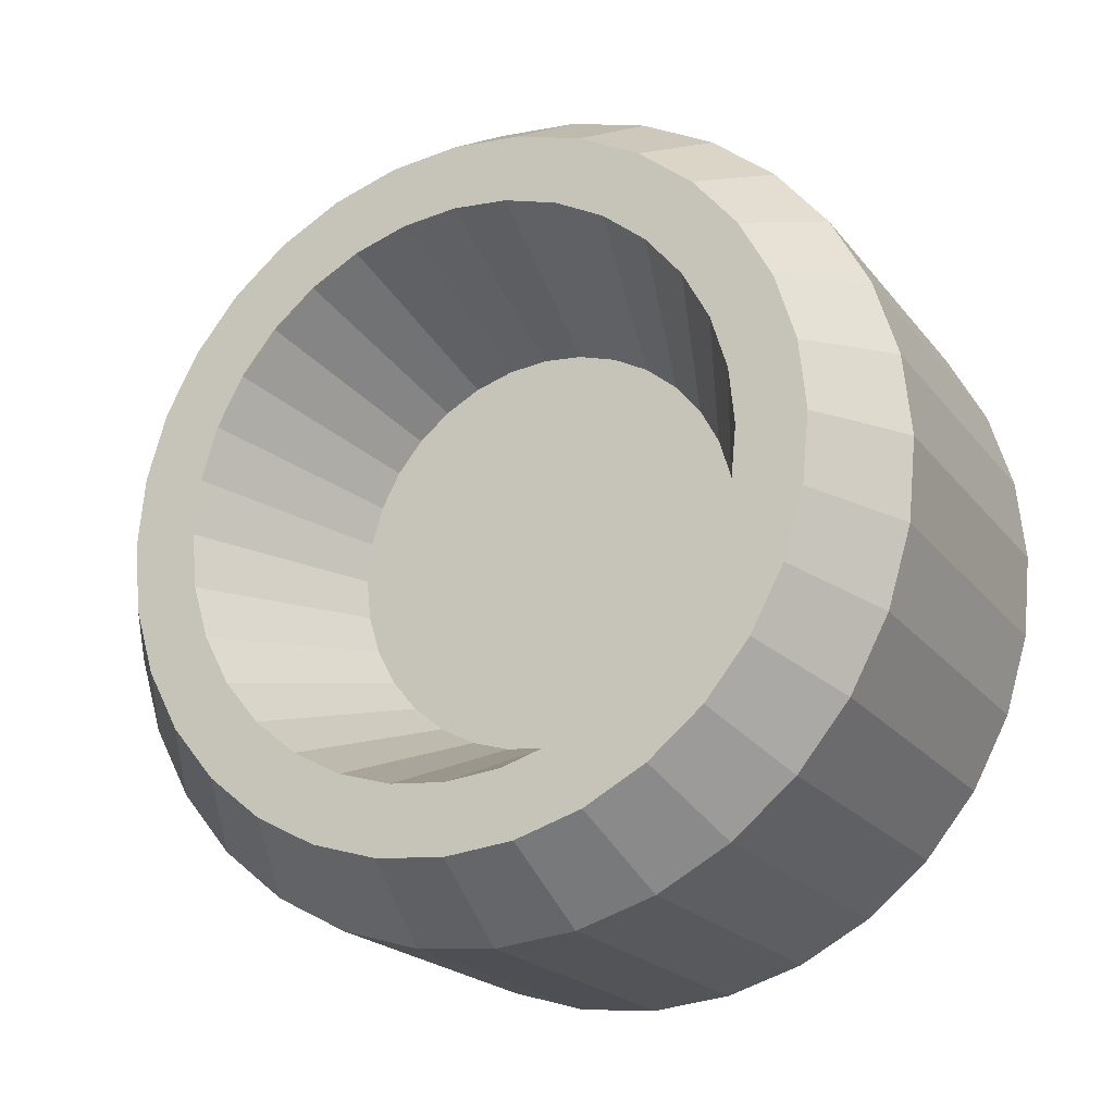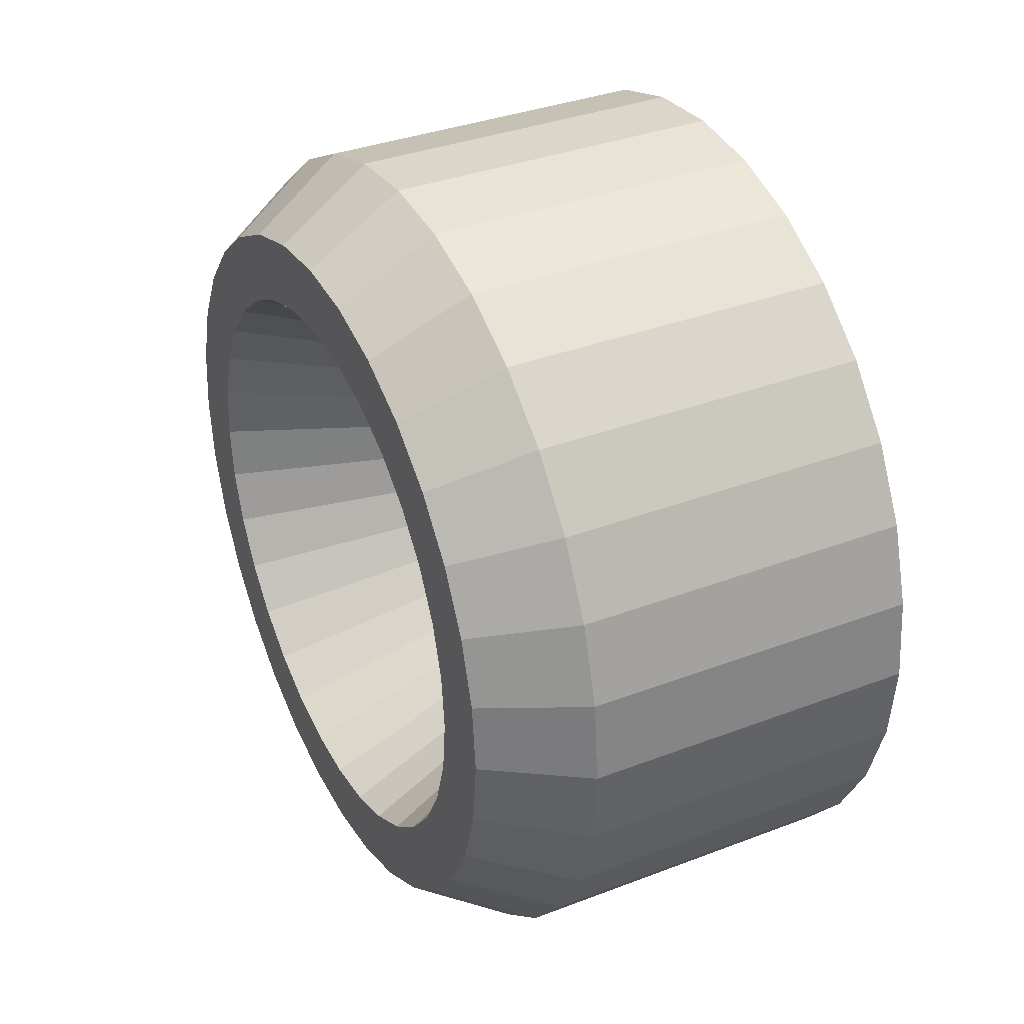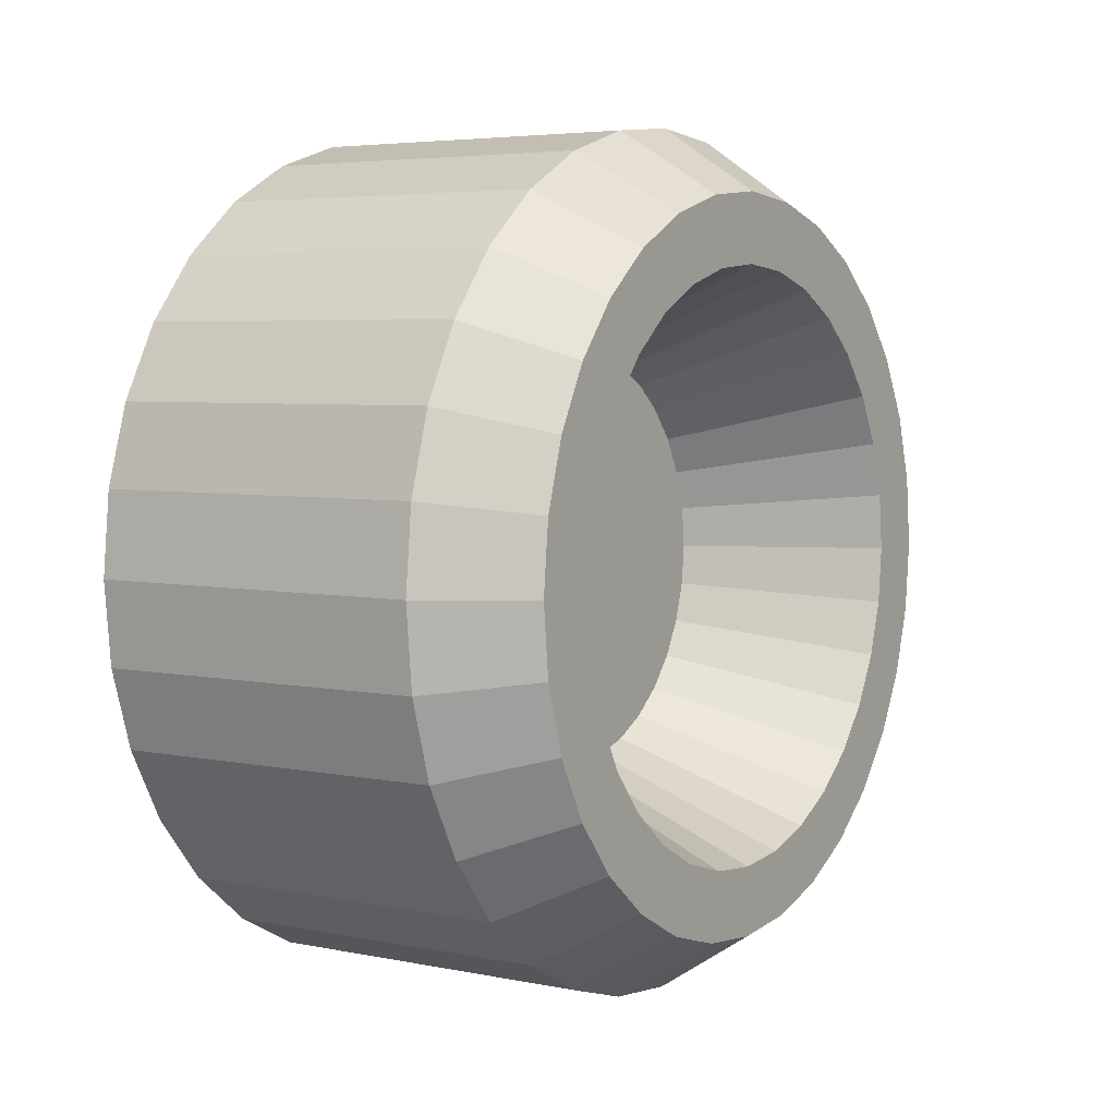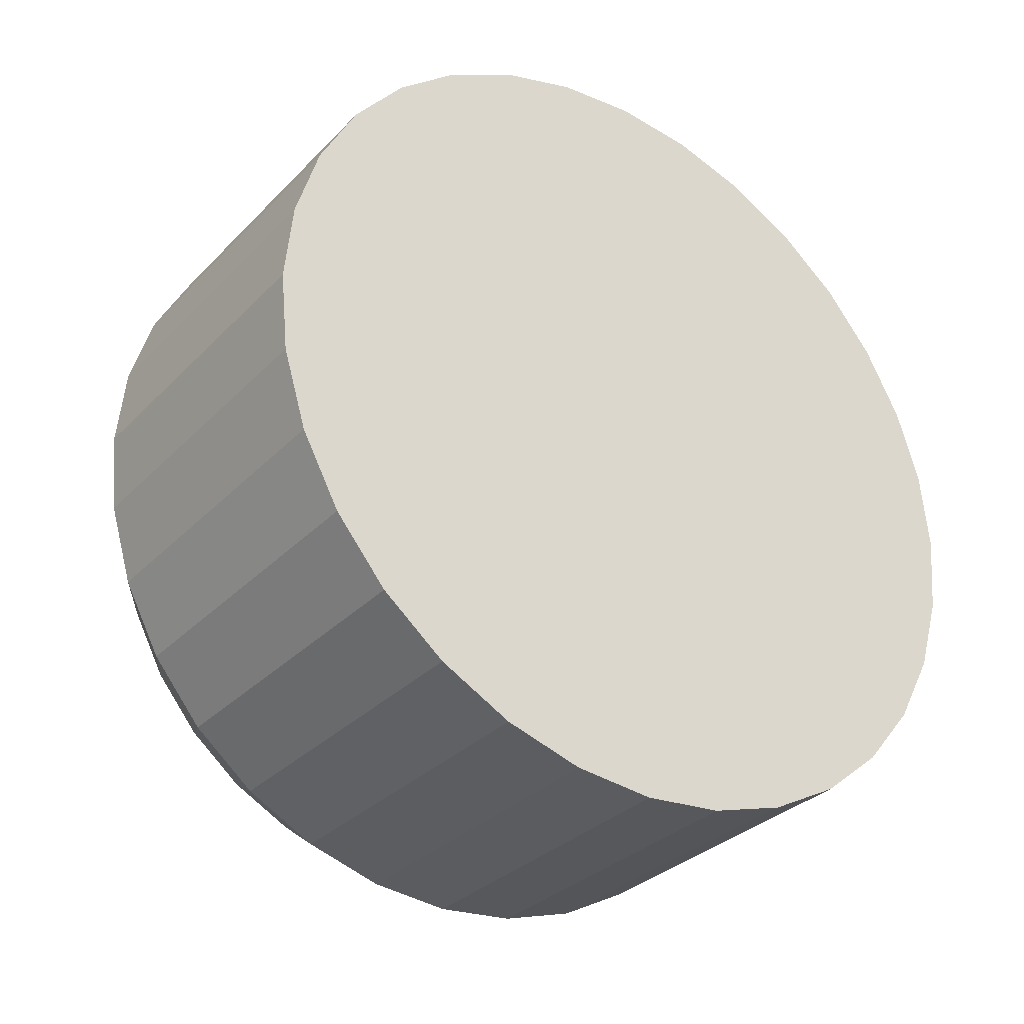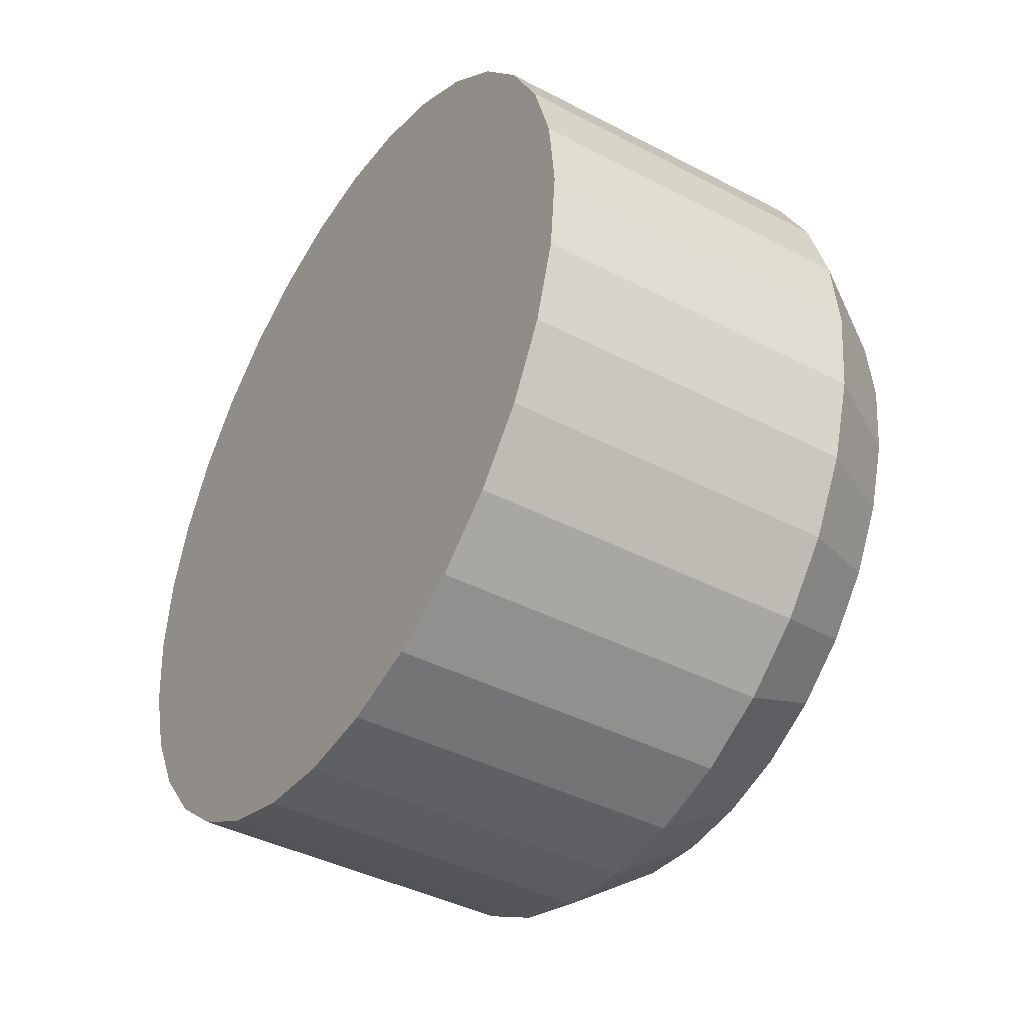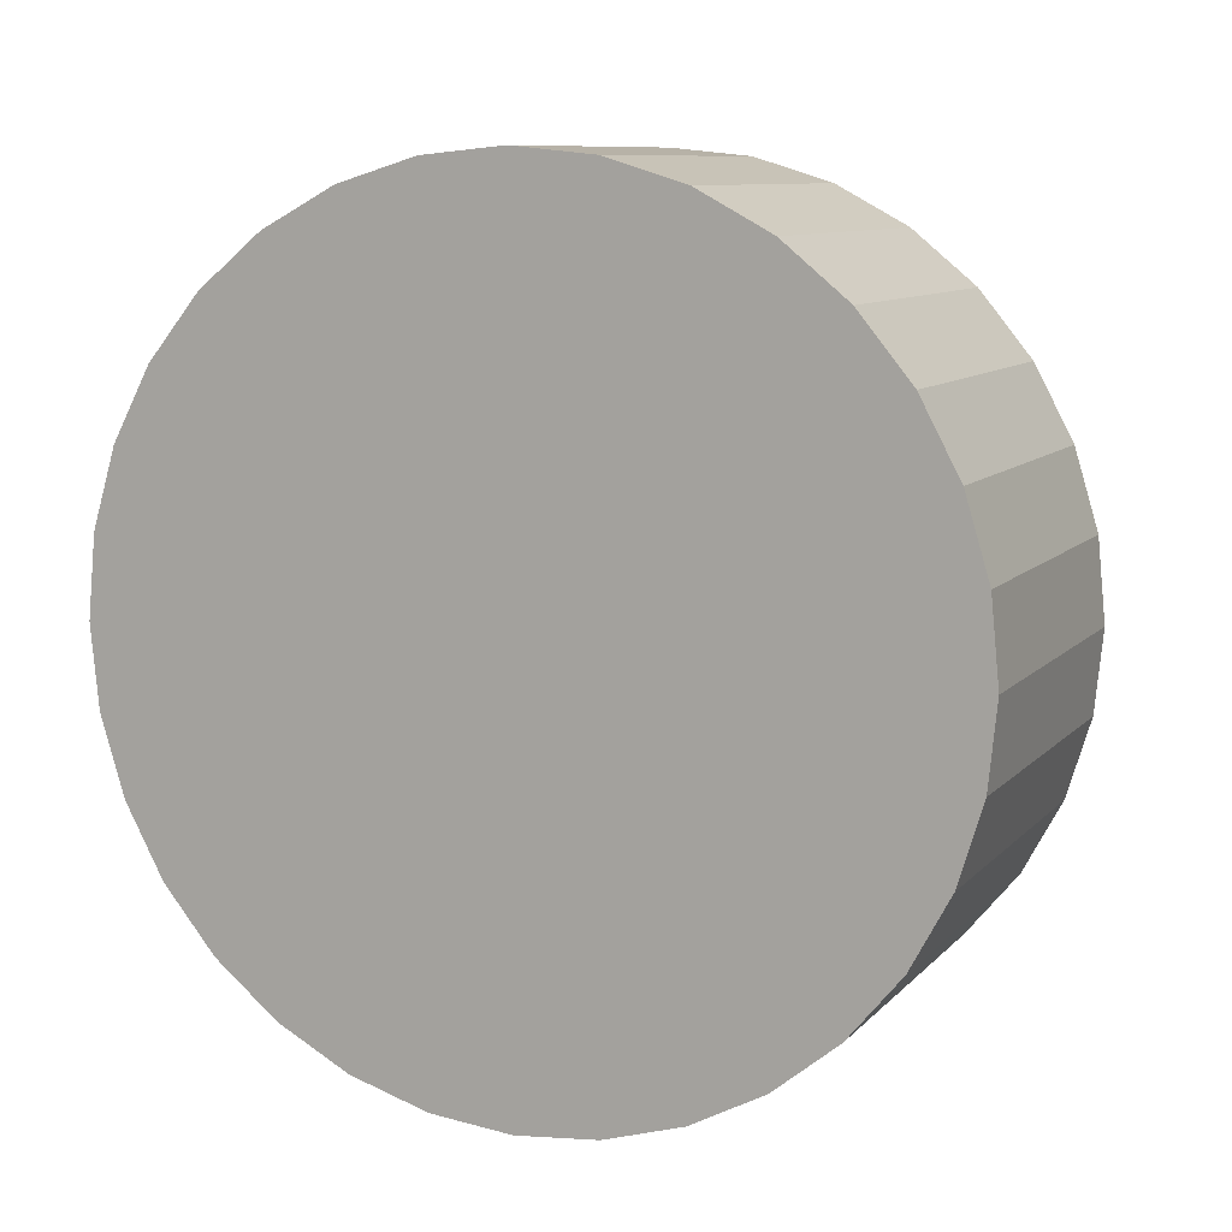
<metadata>
{"format":"obj","ext":"obj","renderer":"f3d","projection":"perspective","resolution":1024,"background":"white","views":[{"elev":-21.0,"azim":-62.8,"up":"+Z"},{"elev":35.5,"azim":-26.8,"up":"+Y"},{"elev":4.8,"azim":-146.9,"up":"+Z"},{"elev":-31.6,"azim":54.3,"up":"+Z"},{"elev":-41.3,"azim":147.7,"up":"+Y"},{"elev":9.5,"azim":113.8,"up":"+Y"}]}
</metadata>
<code>
g
v  -0.01912 -0.08431 0.1262
v  -0.01912 -0.1073 0.1073
v  -0.01912 0 0
v  -0.01912 -0.05808 0.1402
v  -0.01912 -0.02961 0.1488
v  -0.01912 0 0.1518
v  -0.01912 0.02961 0.1488
v  -0.01912 0.05808 0.1402
v  -0.01912 0.08431 0.1262
v  -0.01912 0.1073 0.1073
v  -0.01912 0.1262 0.08431
v  -0.01912 0.1402 0.05808
v  -0.01912 0.1488 0.02961
v  -0.01912 0.1518 1e-06
v  -0.01912 0.1488 -0.0296
v  -0.01912 0.1402 -0.05807
v  -0.01912 0.1262 -0.08431
v  -0.01912 0.1073 -0.1073
v  -0.01912 0.08431 -0.1262
v  -0.01912 0.05808 -0.1402
v  -0.01912 0.02961 -0.1488
v  -0.01912 0 -0.1518
v  -0.01912 -0.02961 -0.1488
v  -0.01912 -0.05807 -0.1402
v  -0.01912 -0.08431 -0.1262
v  -0.01912 -0.1073 -0.1073
v  -0.01912 -0.1262 -0.08431
v  -0.01912 -0.1402 -0.05807
v  -0.01912 -0.1488 -0.02961
v  -0.01912 -0.1518 1e-06
v  -0.01912 -0.1488 0.02961
v  -0.01912 -0.1402 0.05808
v  -0.01912 -0.1262 0.08431
v  -0.1607 -0.118 0.1765
v  -0.1607 -0.1501 0.1501
v  -0.1607 -0.08125 0.1962
v  -0.1607 -0.04142 0.2082
v  -0.1607 0 0.2123
v  -0.1607 0.04142 0.2082
v  -0.1607 0.08125 0.1962
v  -0.1607 0.118 0.1765
v  -0.1607 0.1501 0.1501
v  -0.1607 0.1765 0.118
v  -0.1607 0.1962 0.08125
v  -0.1607 0.2082 0.04142
v  -0.1607 0.2123 1e-06
v  -0.1607 0.2082 -0.04142
v  -0.1607 0.1962 -0.08125
v  -0.1607 0.1765 -0.118
v  -0.1607 0.1501 -0.1501
v  -0.1607 0.118 -0.1765
v  -0.1607 0.08125 -0.1962
v  -0.1607 0.04142 -0.2082
v  -0.1607 0 -0.2123
v  -0.1607 -0.04142 -0.2082
v  -0.1607 -0.08125 -0.1962
v  -0.1607 -0.118 -0.1765
v  -0.1607 -0.1501 -0.1501
v  -0.1607 -0.1765 -0.118
v  -0.1607 -0.1962 -0.08125
v  -0.1607 -0.2082 -0.04142
v  -0.1607 -0.2123 1e-06
v  -0.1607 -0.2082 0.04142
v  -0.1607 -0.1962 0.08125
v  -0.1607 -0.1765 0.118
v  -0.1607 -0.1458 0.2182
v  -0.1607 -0.1856 0.1856
v  -0.1607 -0.1004 0.2425
v  -0.1607 -0.0512 0.2574
v  -0.1607 0 0.2625
v  -0.1607 0.0512 0.2574
v  -0.1607 0.1004 0.2425
v  -0.1607 0.1458 0.2182
v  -0.1607 0.1856 0.1856
v  -0.1607 0.2182 0.1458
v  -0.1607 0.2425 0.1004
v  -0.1607 0.2574 0.0512
v  -0.1607 0.2625 1e-06
v  -0.1607 0.2574 -0.0512
v  -0.1607 0.2425 -0.1004
v  -0.1607 0.2182 -0.1458
v  -0.1607 0.1856 -0.1856
v  -0.1607 0.1458 -0.2182
v  -0.1607 0.1004 -0.2425
v  -0.1607 0.0512 -0.2574
v  -0.1607 0 -0.2625
v  -0.1607 -0.0512 -0.2574
v  -0.1607 -0.1004 -0.2425
v  -0.1607 -0.1458 -0.2182
v  -0.1607 -0.1856 -0.1856
v  -0.1607 -0.2182 -0.1458
v  -0.1607 -0.2425 -0.1004
v  -0.1607 -0.2574 -0.0512
v  -0.1607 -0.2625 1e-06
v  -0.1607 -0.2574 0.0512
v  -0.1607 -0.2425 0.1004
v  -0.1607 -0.2182 0.1458
v  -0.09031 -0.1717 0.2569
v  -0.09031 -0.2185 0.2185
v  -0.09031 -0.1182 0.2855
v  -0.09031 -0.06028 0.3031
v  -0.09031 0 0.309
v  -0.09031 0.06028 0.3031
v  -0.09031 0.1182 0.2855
v  -0.09031 0.1717 0.2569
v  -0.09031 0.2185 0.2185
v  -0.09031 0.2569 0.1717
v  -0.09031 0.2855 0.1182
v  -0.09031 0.3031 0.06028
v  -0.09031 0.309 1e-06
v  -0.09031 0.3031 -0.06028
v  -0.09031 0.2855 -0.1182
v  -0.09031 0.2569 -0.1717
v  -0.09031 0.2185 -0.2185
v  -0.09031 0.1717 -0.2569
v  -0.09031 0.1182 -0.2855
v  -0.09031 0.06028 -0.303
v  -0.09031 0 -0.309
v  -0.09031 -0.06028 -0.303
v  -0.09031 -0.1182 -0.2855
v  -0.09031 -0.1717 -0.2569
v  -0.09031 -0.2185 -0.2185
v  -0.09031 -0.2569 -0.1717
v  -0.09031 -0.2855 -0.1182
v  -0.09031 -0.303 -0.06028
v  -0.09031 -0.309 1e-06
v  -0.09031 -0.303 0.06028
v  -0.09031 -0.2855 0.1182
v  -0.09031 -0.2569 0.1717
v  0.1607 -0.2185 0.2185
v  0.1607 -0.1717 0.2569
v  0.1607 0 1e-06
v  0.1607 -0.1182 0.2855
v  0.1607 -0.06028 0.3031
v  0.1607 0 0.309
v  0.1607 0.06028 0.3031
v  0.1607 0.1182 0.2855
v  0.1607 0.1717 0.2569
v  0.1607 0.2185 0.2185
v  0.1607 0.2569 0.1717
v  0.1607 0.2855 0.1182
v  0.1607 0.303 0.06028
v  0.1607 0.309 1e-06
v  0.1607 0.303 -0.06028
v  0.1607 0.2855 -0.1182
v  0.1607 0.2569 -0.1717
v  0.1607 0.2185 -0.2185
v  0.1607 0.1717 -0.2569
v  0.1607 0.1182 -0.2855
v  0.1607 0.06028 -0.303
v  0.1607 0 -0.309
v  0.1607 -0.06028 -0.303
v  0.1607 -0.1182 -0.2855
v  0.1607 -0.1717 -0.2569
v  0.1607 -0.2185 -0.2185
v  0.1607 -0.2569 -0.1717
v  0.1607 -0.2855 -0.1182
v  0.1607 -0.303 -0.06028
v  0.1607 -0.309 1e-06
v  0.1607 -0.303 0.06028
v  0.1607 -0.2855 0.1182
v  0.1607 -0.2569 0.1717
g obj0
f -161 -162 -160
f -162 -159 -160
f -159 -158 -160
f -158 -157 -160
f -157 -156 -160
f -156 -155 -160
f -155 -154 -160
f -154 -153 -160
f -153 -152 -160
f -152 -151 -160
f -151 -150 -160
f -150 -149 -160
f -149 -148 -160
f -148 -147 -160
f -147 -146 -160
f -146 -145 -160
f -145 -144 -160
f -144 -143 -160
f -143 -142 -160
f -142 -141 -160
f -141 -140 -160
f -140 -139 -160
f -139 -138 -160
f -138 -137 -160
f -137 -136 -160
f -136 -135 -160
f -135 -134 -160
f -134 -133 -160
f -133 -132 -160
f -132 -131 -160
f -131 -130 -160
f -130 -161 -160
f -161 -129 -162
f -128 -129 -161
f -162 -127 -159
f -129 -127 -162
f -159 -126 -158
f -127 -126 -159
f -158 -125 -157
f -126 -125 -158
f -157 -124 -156
f -125 -124 -157
f -156 -123 -155
f -124 -123 -156
f -155 -122 -154
f -123 -122 -155
f -154 -121 -153
f -122 -121 -154
f -153 -120 -152
f -121 -120 -153
f -152 -119 -151
f -120 -119 -152
f -151 -118 -150
f -119 -118 -151
f -150 -117 -149
f -118 -117 -150
f -149 -116 -148
f -117 -116 -149
f -148 -115 -147
f -116 -115 -148
f -147 -114 -146
f -115 -114 -147
f -146 -113 -145
f -114 -113 -146
f -145 -112 -144
f -113 -112 -145
f -144 -111 -143
f -112 -111 -144
f -143 -110 -142
f -111 -110 -143
f -142 -109 -141
f -110 -109 -142
f -141 -108 -140
f -109 -108 -141
f -140 -107 -139
f -108 -107 -140
f -139 -106 -138
f -107 -106 -139
f -138 -105 -137
f -106 -105 -138
f -137 -104 -136
f -105 -104 -137
f -136 -103 -135
f -104 -103 -136
f -135 -102 -134
f -103 -102 -135
f -134 -101 -133
f -102 -101 -134
f -133 -100 -132
f -101 -100 -133
f -132 -99 -131
f -100 -99 -132
f -131 -98 -130
f -99 -98 -131
f -130 -128 -161
f -98 -128 -130
f -128 -97 -129
f -96 -97 -128
f -129 -95 -127
f -97 -95 -129
f -127 -94 -126
f -95 -94 -127
f -126 -93 -125
f -94 -93 -126
f -125 -92 -124
f -93 -92 -125
f -124 -91 -123
f -92 -91 -124
f -123 -90 -122
f -91 -90 -123
f -122 -89 -121
f -90 -89 -122
f -121 -88 -120
f -89 -88 -121
f -120 -87 -119
f -88 -87 -120
f -119 -86 -118
f -87 -86 -119
f -118 -85 -117
f -86 -85 -118
f -117 -84 -116
f -85 -84 -117
f -116 -83 -115
f -84 -83 -116
f -115 -82 -114
f -83 -82 -115
f -114 -81 -113
f -82 -81 -114
f -113 -80 -112
f -81 -80 -113
f -112 -79 -111
f -80 -79 -112
f -111 -78 -110
f -79 -78 -111
f -110 -77 -109
f -78 -77 -110
f -109 -76 -108
f -77 -76 -109
f -108 -75 -107
f -76 -75 -108
f -107 -74 -106
f -75 -74 -107
f -106 -73 -105
f -74 -73 -106
f -105 -72 -104
f -73 -72 -105
f -104 -71 -103
f -72 -71 -104
f -103 -70 -102
f -71 -70 -103
f -102 -69 -101
f -70 -69 -102
f -101 -68 -100
f -69 -68 -101
f -100 -67 -99
f -68 -67 -100
f -99 -66 -98
f -67 -66 -99
f -98 -96 -128
f -66 -96 -98
f -96 -65 -97
f -64 -65 -96
f -97 -63 -95
f -65 -63 -97
f -95 -62 -94
f -63 -62 -95
f -94 -61 -93
f -62 -61 -94
f -93 -60 -92
f -61 -60 -93
f -92 -59 -91
f -60 -59 -92
f -91 -58 -90
f -59 -58 -91
f -90 -57 -89
f -58 -57 -90
f -89 -56 -88
f -57 -56 -89
f -88 -55 -87
f -56 -55 -88
f -87 -54 -86
f -55 -54 -87
f -86 -53 -85
f -54 -53 -86
f -85 -52 -84
f -53 -52 -85
f -84 -51 -83
f -52 -51 -84
f -83 -50 -82
f -51 -50 -83
f -82 -49 -81
f -50 -49 -82
f -81 -48 -80
f -49 -48 -81
f -80 -47 -79
f -48 -47 -80
f -79 -46 -78
f -47 -46 -79
f -78 -45 -77
f -46 -45 -78
f -77 -44 -76
f -45 -44 -77
f -76 -43 -75
f -44 -43 -76
f -75 -42 -74
f -43 -42 -75
f -74 -41 -73
f -42 -41 -74
f -73 -40 -72
f -41 -40 -73
f -72 -39 -71
f -40 -39 -72
f -71 -38 -70
f -39 -38 -71
f -70 -37 -69
f -38 -37 -70
f -69 -36 -68
f -37 -36 -69
f -68 -35 -67
f -36 -35 -68
f -67 -34 -66
f -35 -34 -67
f -66 -64 -96
f -34 -64 -66
f -32 -33 -31
f -30 -32 -31
f -29 -30 -31
f -28 -29 -31
f -27 -28 -31
f -26 -27 -31
f -25 -26 -31
f -24 -25 -31
f -23 -24 -31
f -22 -23 -31
f -21 -22 -31
f -20 -21 -31
f -19 -20 -31
f -18 -19 -31
f -17 -18 -31
f -16 -17 -31
f -15 -16 -31
f -14 -15 -31
f -13 -14 -31
f -12 -13 -31
f -11 -12 -31
f -10 -11 -31
f -9 -10 -31
f -8 -9 -31
f -7 -8 -31
f -6 -7 -31
f -5 -6 -31
f -4 -5 -31
f -3 -4 -31
f -2 -3 -31
f -1 -2 -31
f -33 -1 -31
f -32 -64 -33
f -65 -64 -32
f -30 -65 -32
f -63 -65 -30
f -29 -63 -30
f -62 -63 -29
f -28 -62 -29
f -61 -62 -28
f -27 -61 -28
f -60 -61 -27
f -26 -60 -27
f -59 -60 -26
f -25 -59 -26
f -58 -59 -25
f -24 -58 -25
f -57 -58 -24
f -23 -57 -24
f -56 -57 -23
f -22 -56 -23
f -55 -56 -22
f -21 -55 -22
f -54 -55 -21
f -20 -54 -21
f -53 -54 -20
f -19 -53 -20
f -52 -53 -19
f -18 -52 -19
f -51 -52 -18
f -17 -51 -18
f -50 -51 -17
f -16 -50 -17
f -49 -50 -16
f -15 -49 -16
f -48 -49 -15
f -14 -48 -15
f -47 -48 -14
f -13 -47 -14
f -46 -47 -13
f -12 -46 -13
f -45 -46 -12
f -11 -45 -12
f -44 -45 -11
f -10 -44 -11
f -43 -44 -10
f -9 -43 -10
f -42 -43 -9
f -8 -42 -9
f -41 -42 -8
f -7 -41 -8
f -40 -41 -7
f -6 -40 -7
f -39 -40 -6
f -5 -39 -6
f -38 -39 -5
f -4 -38 -5
f -37 -38 -4
f -3 -37 -4
f -36 -37 -3
f -2 -36 -3
f -35 -36 -2
f -1 -35 -2
f -34 -35 -1
f -33 -34 -1
f -64 -34 -33
g

</code>
